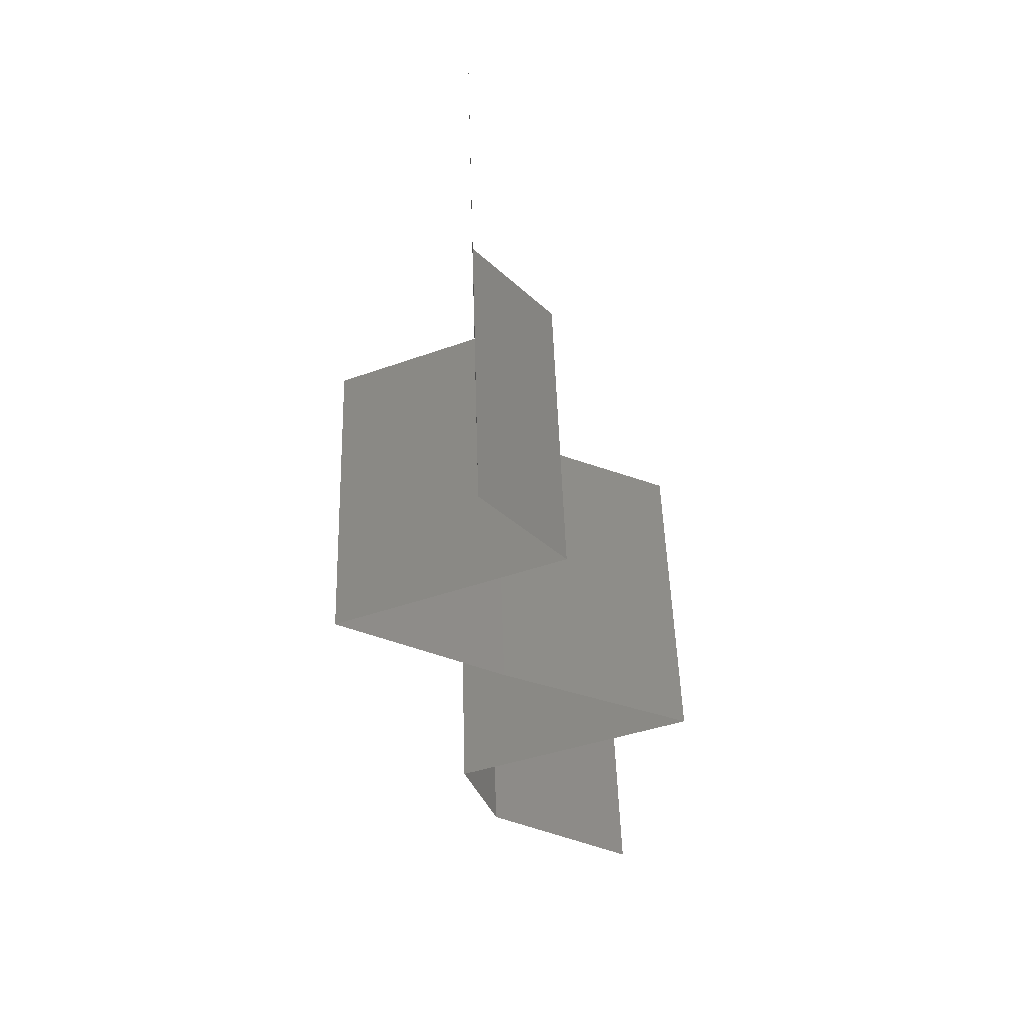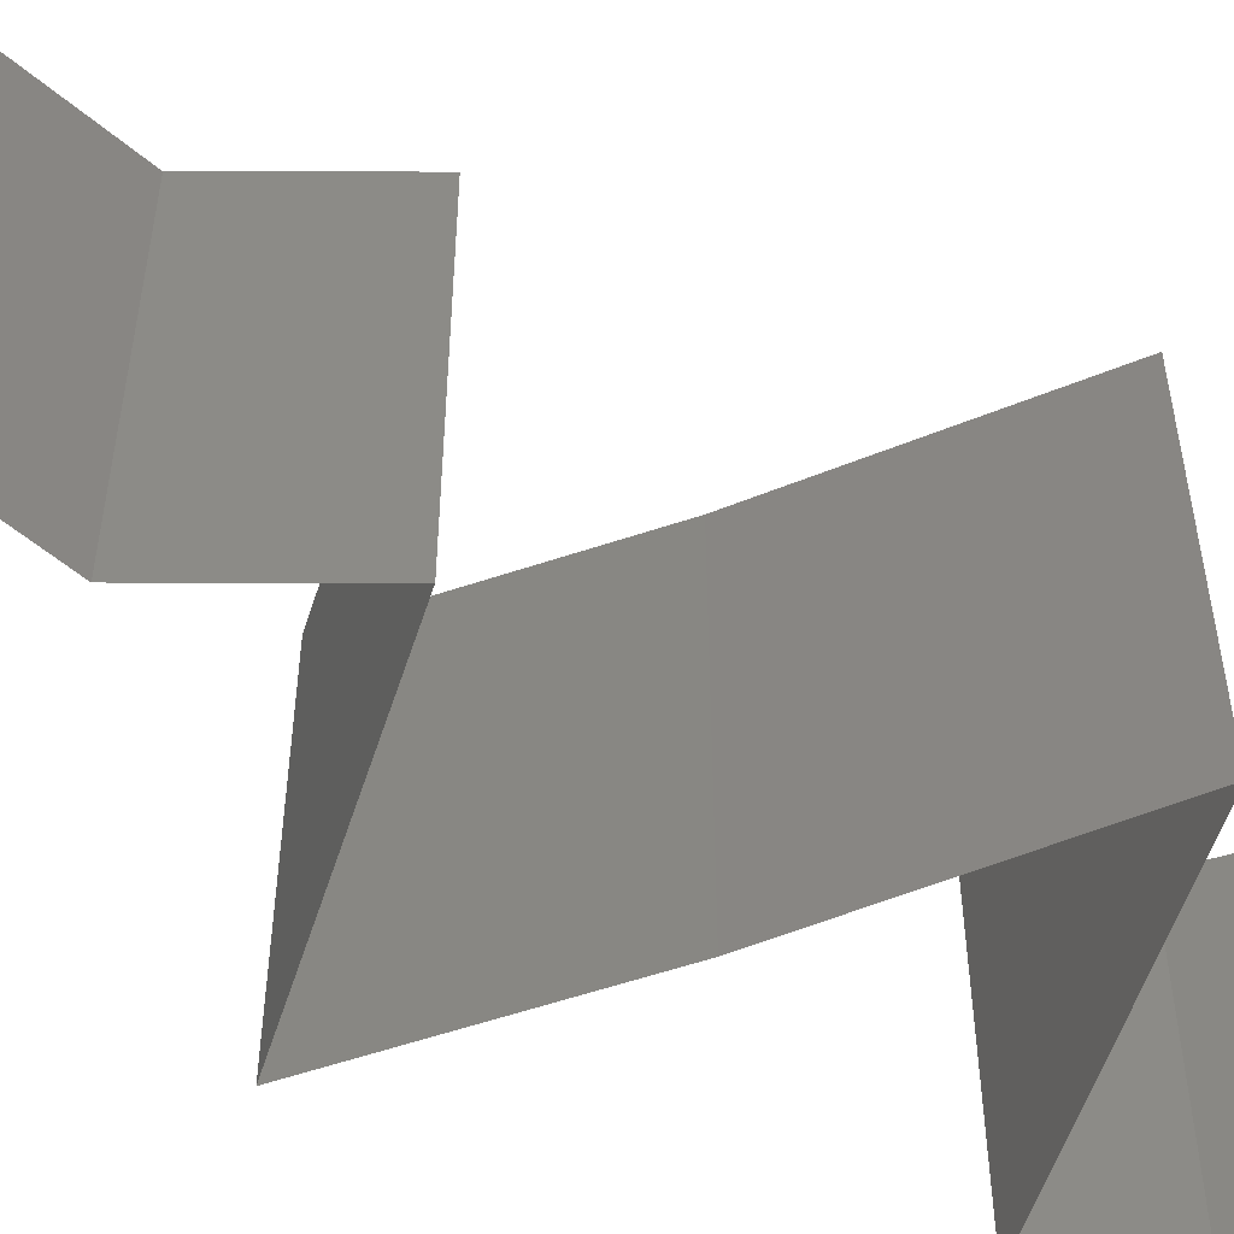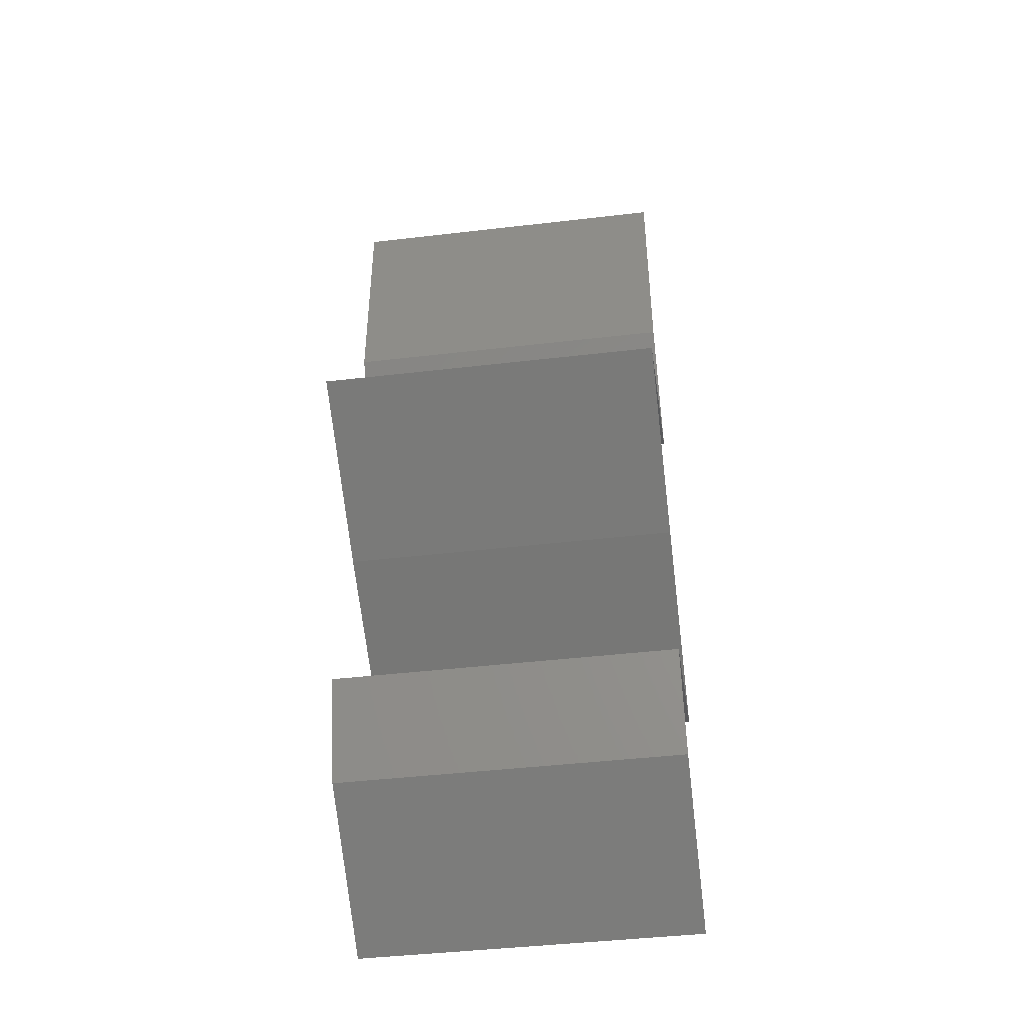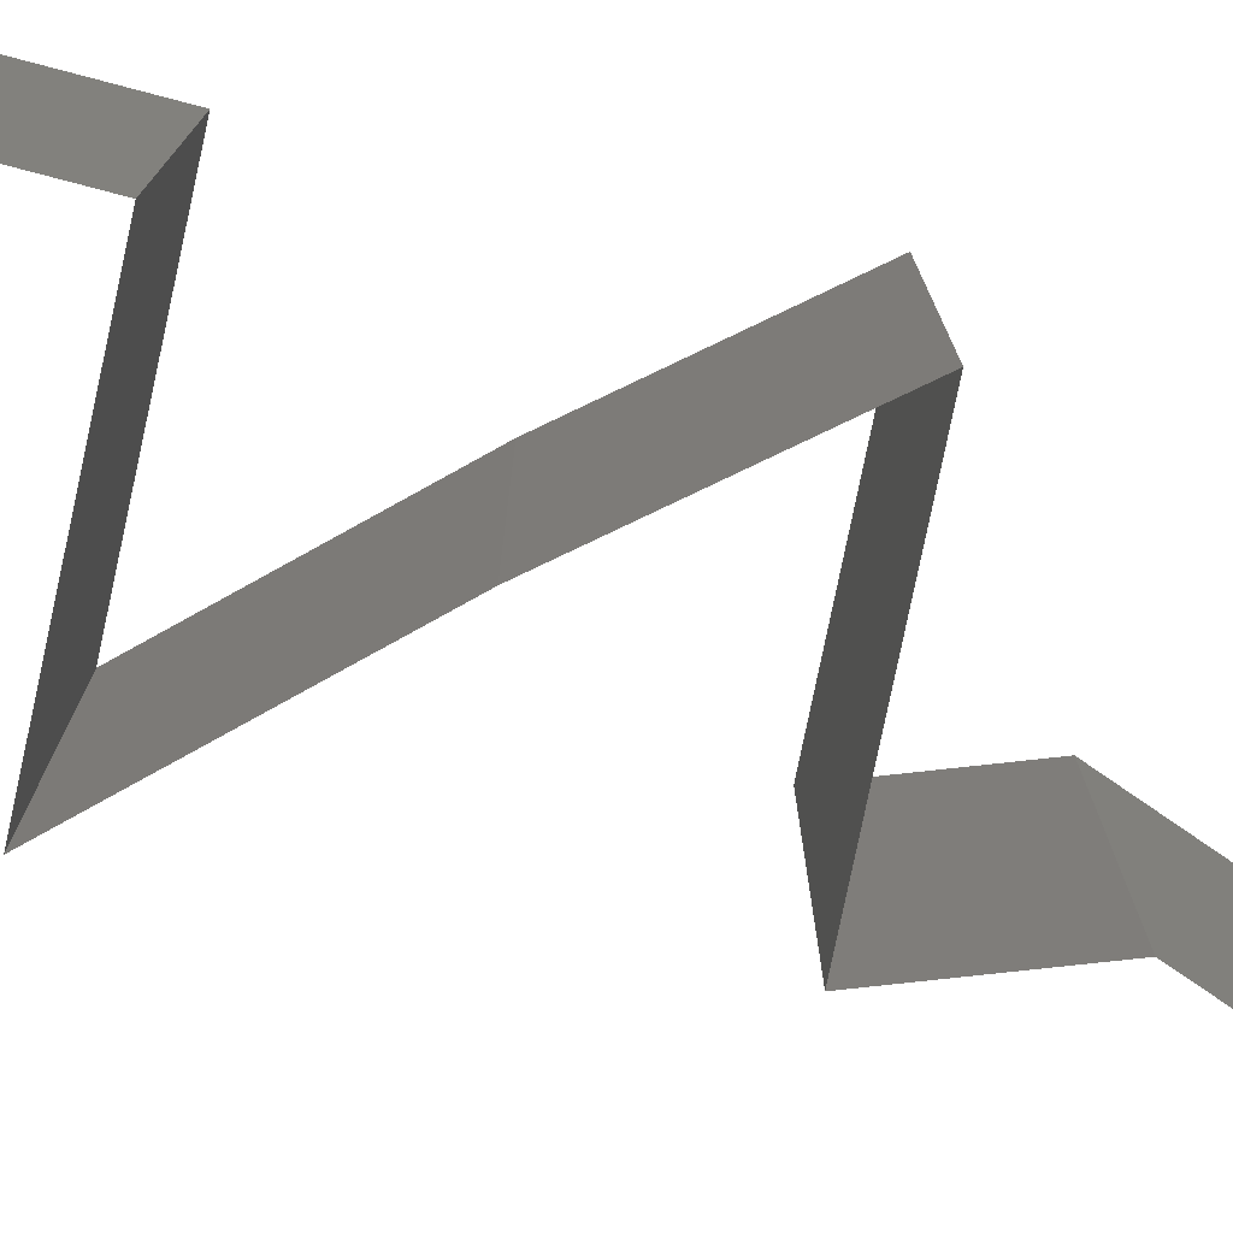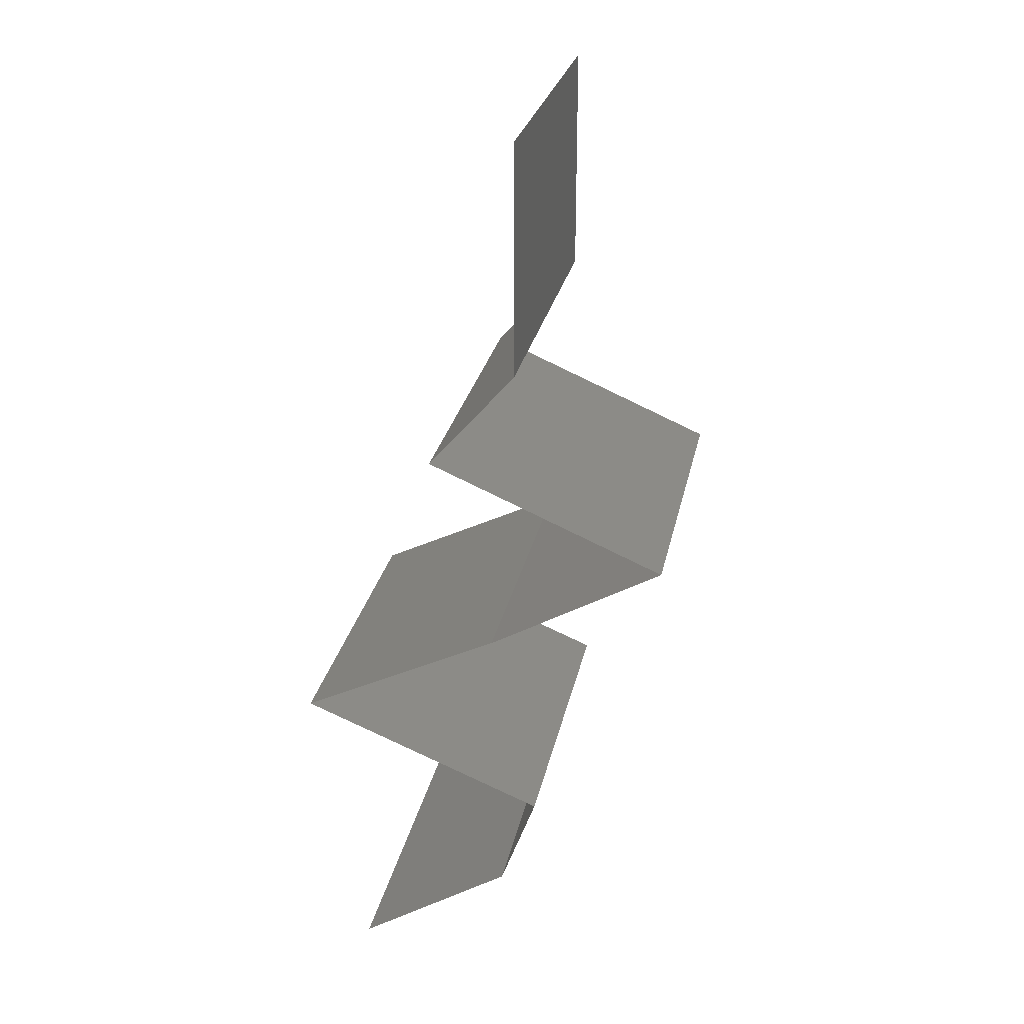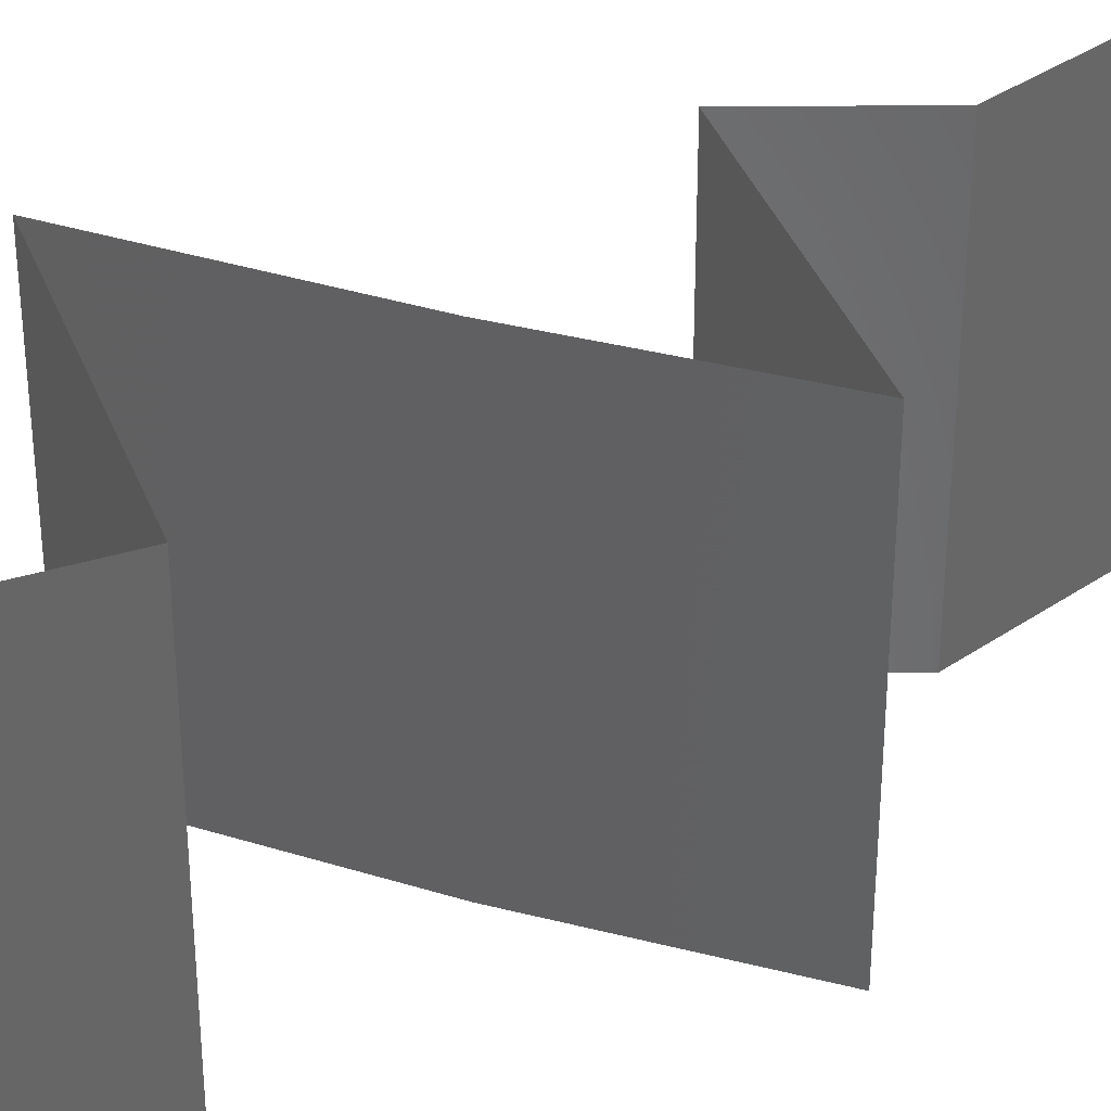
<metadata>
{"format":"stl","ext":"stl","renderer":"f3d","projection":"perspective","resolution":1024,"background":"white","views":[{"elev":50.7,"azim":178.3,"up":"+Y"},{"elev":-57.5,"azim":-130.8,"up":"+Z"},{"elev":-44.1,"azim":97.8,"up":"+Y"},{"elev":-78.2,"azim":55.5,"up":"+Z"},{"elev":27.0,"azim":11.6,"up":"+Y"},{"elev":36.8,"azim":48.5,"up":"+Z"}]}
</metadata>
<code>
# stl→obj: 54 verts, 78 faces
v 0.04 0.06 0.02
v 0.04 0.05529 0.015
v 0.04 0.06 0.01
v 0.04 0.04655 0
v 0.04 0.05126 0.005
v 0.04 0.04655 0.01
v 0.04 0.05099 0.015
v 0.04 0.04655 0.02
v 0.04 0.05556 0.005
v 0.04 0.06 0
v 0.04 0.05327 0.02
v 0.04 0.05327 0
v 0.04 0.05327 0.01
v 0.03749 0.04364 0.015
v 0.03499 0.04073 0
v 0.03749 0.04364 0.005
v 0.03499 0.04073 0.01
v 0.03499 0.04073 0.02
v 0.04196 0.03778 0.007697
v 0.04186 0.03782 0
v 0.04873 0.03491 0
v 0.04873 0.03491 0.01
v 0.0398 0.03869 0.01466
v 0.04452 0.03669 0.01462
v 0.04873 0.03491 0.02
v 0.04186 0.03782 0.02
v 0.03863 0.02909 0.02
v 0.04368 0.032 0.01405
v 0.04368 0.032 0.005729
v 0.03863 0.02909 0
v 0.03863 0.02909 0.01
v 0.03279 0.02618 0
v 0.02696 0.02327 0.01
v 0.03279 0.02618 0.02
v 0.02696 0.02327 0
v 0.02696 0.02327 0.02
v 0.03415 0.02037 0
v 0.03413 0.02037 0.007998
v 0.04134 0.01746 0
v 0.04134 0.01746 0.01
v 0.03174 0.02134 0.0144
v 0.03654 0.0194 0.01448
v 0.04134 0.01746 0.02
v 0.03415 0.02037 0.02
v 0.03924 0.01164 0.01
v 0.04029 0.01455 0.005
v 0.04029 0.01455 0.015
v 0.03924 0.01164 0.02
v 0.03924 0.01164 0
v 0.03469 0.008728 0.005521
v 0.03014 0.005819 0
v 0.03014 0.005819 0.02
v 0.03469 0.008728 0.01451
v 0.03014 0.005819 0.01
f 1 2 3
f 4 5 6
f 6 7 8
f 3 9 10
f 11 2 1
f 12 5 4
f 10 9 12
f 8 7 11
f 11 7 2
f 12 9 5
f 7 13 2
f 9 13 5
f 6 13 7
f 5 13 6
f 2 13 3
f 3 13 9
f 8 14 6
f 15 16 17
f 6 16 4
f 17 14 18
f 4 16 15
f 18 14 8
f 6 14 17
f 17 16 6
f 15 19 20
f 20 19 21
f 21 19 22
f 17 19 15
f 18 23 17
f 22 24 25
f 26 23 18
f 25 24 26
f 23 24 19
f 26 24 23
f 23 19 17
f 19 24 22
f 27 28 25
f 21 29 30
f 25 28 22
f 30 29 31
f 22 28 29
f 22 29 21
f 29 28 31
f 31 28 27
f 32 31 33
f 33 31 34
f 32 30 31
f 31 27 34
f 33 35 32
f 34 36 33
f 37 38 39
f 35 38 37
f 39 38 40
f 33 38 35
f 36 41 33
f 40 42 43
f 43 42 44
f 44 41 36
f 41 38 33
f 41 42 38
f 38 42 40
f 44 42 41
f 45 46 40
f 40 47 45
f 48 47 43
f 39 46 49
f 40 46 39
f 43 47 40
f 49 46 45
f 45 47 48
f 49 50 51
f 52 53 48
f 51 50 54
f 48 53 45
f 50 53 54
f 45 53 50
f 54 53 52
f 45 50 49

</code>
